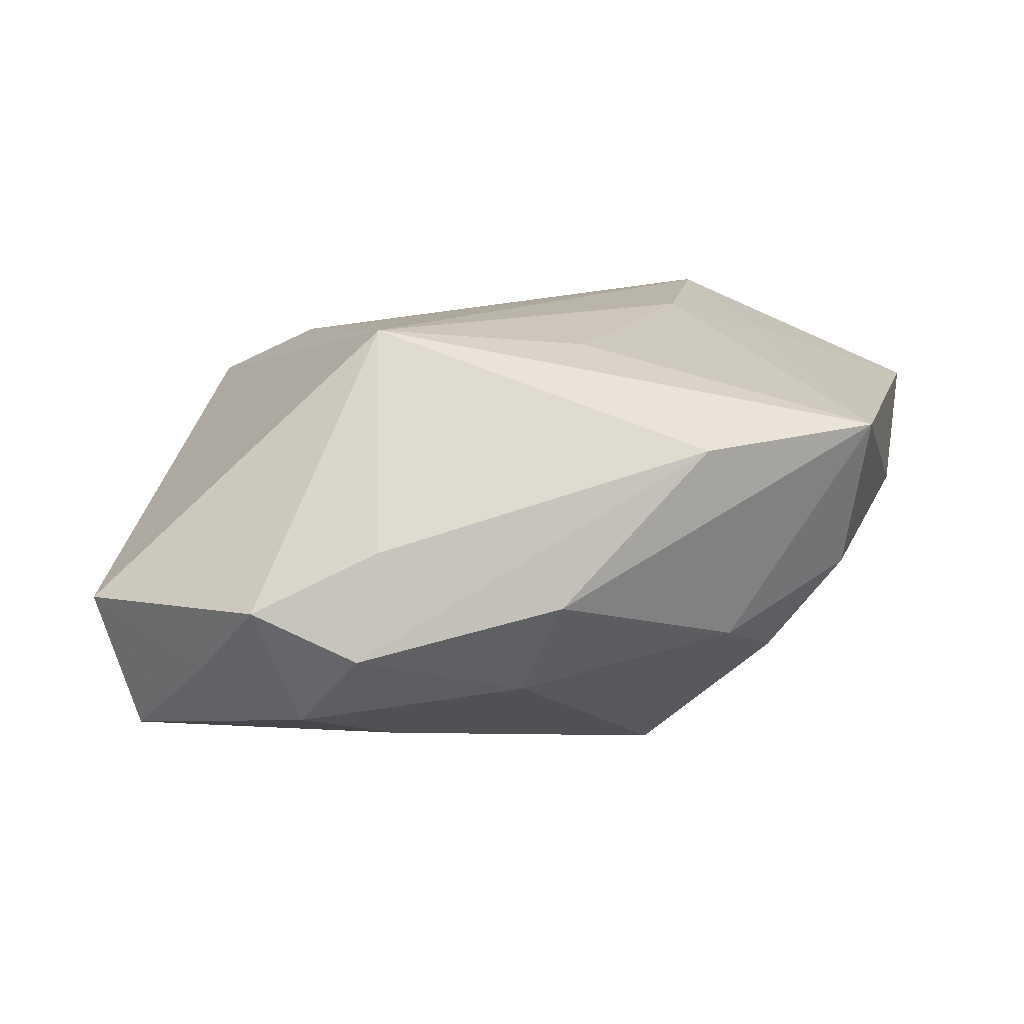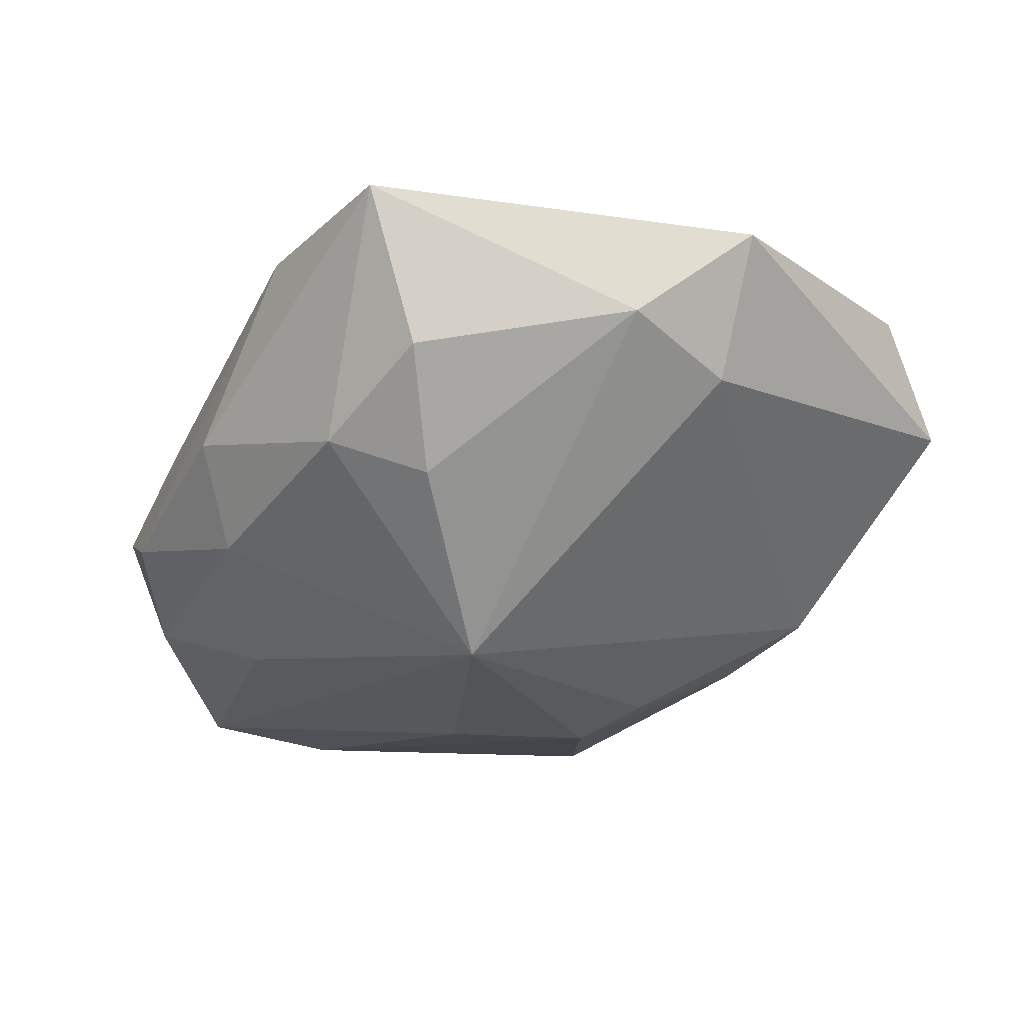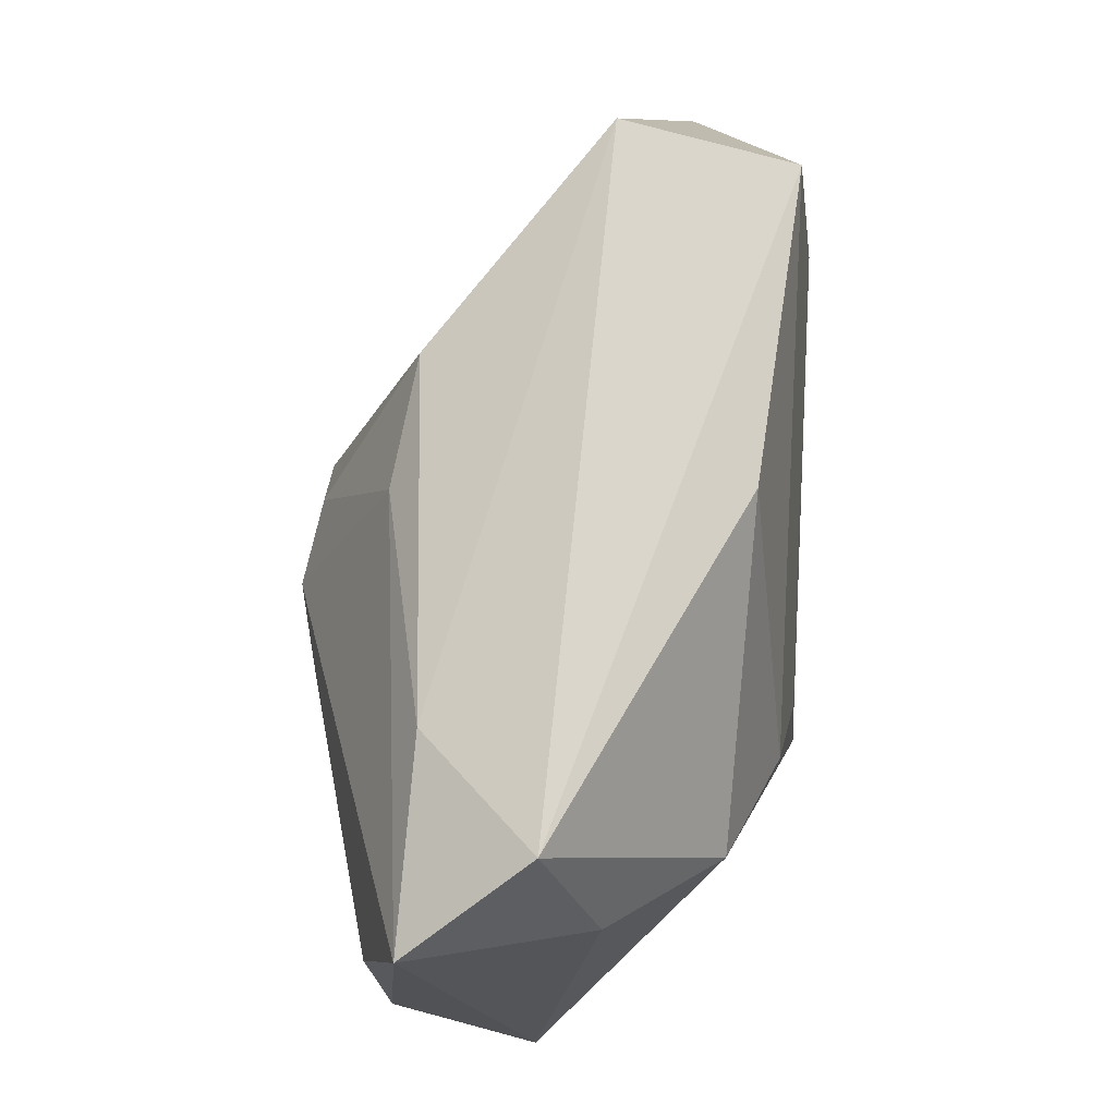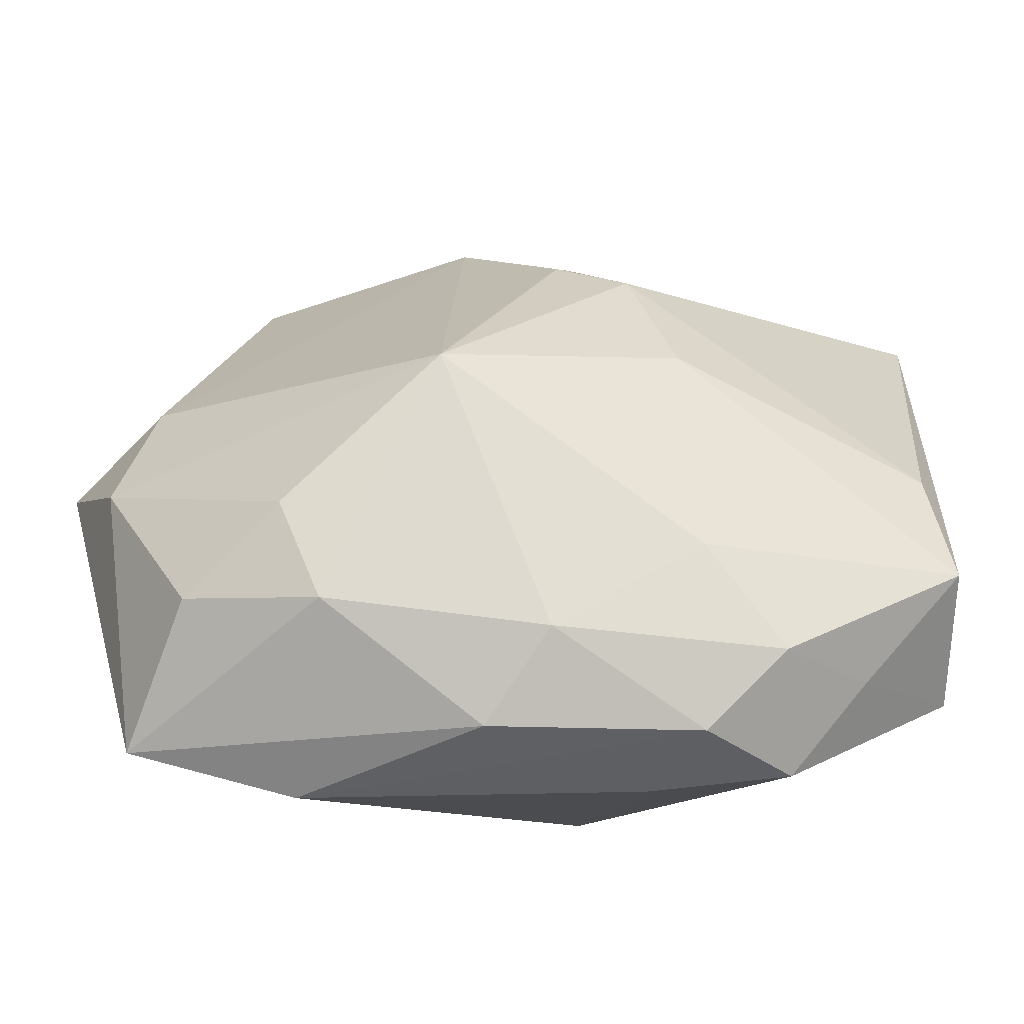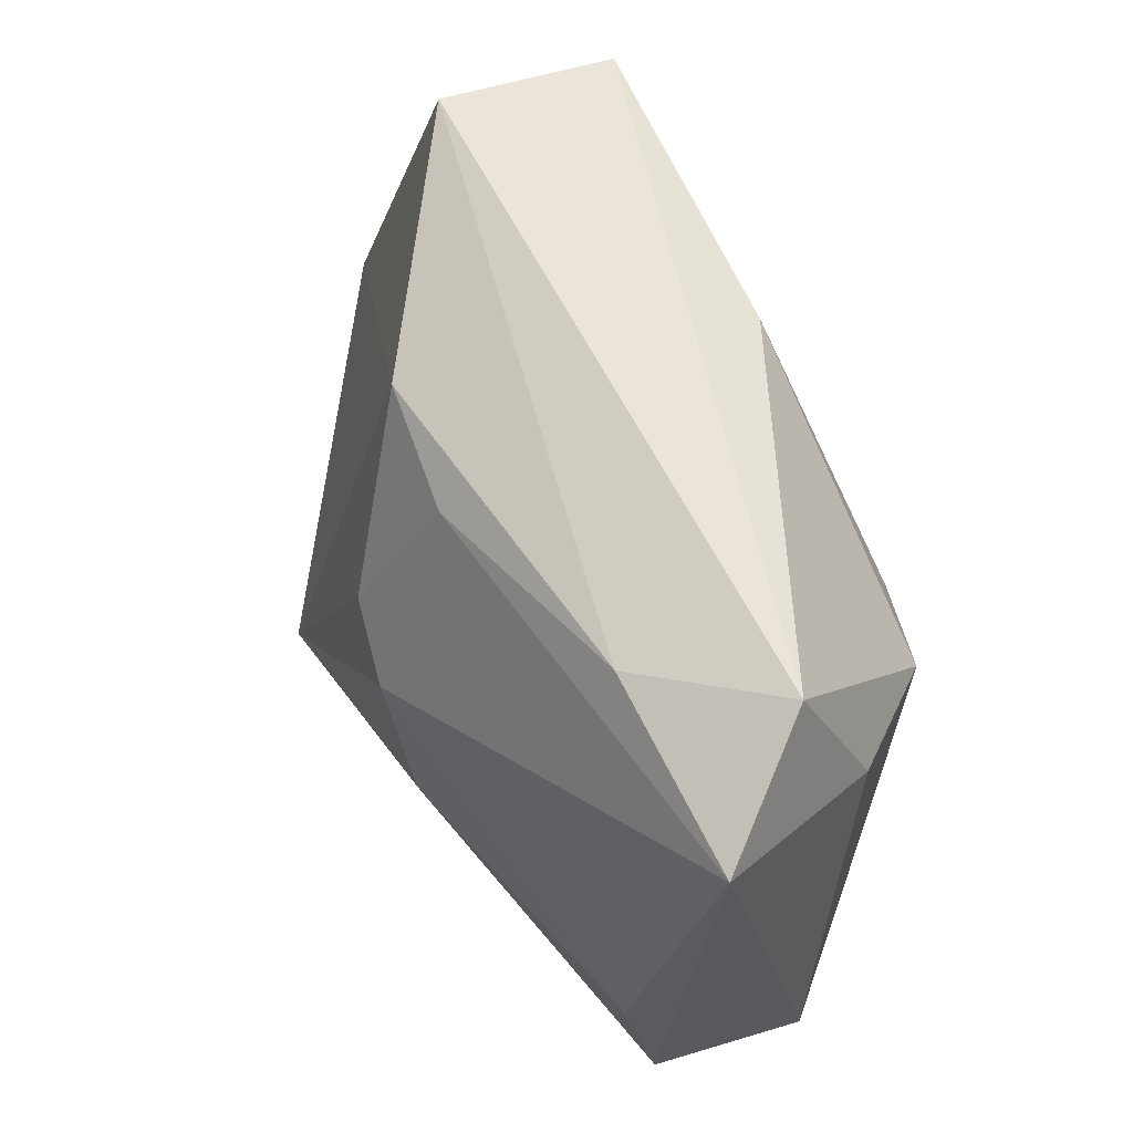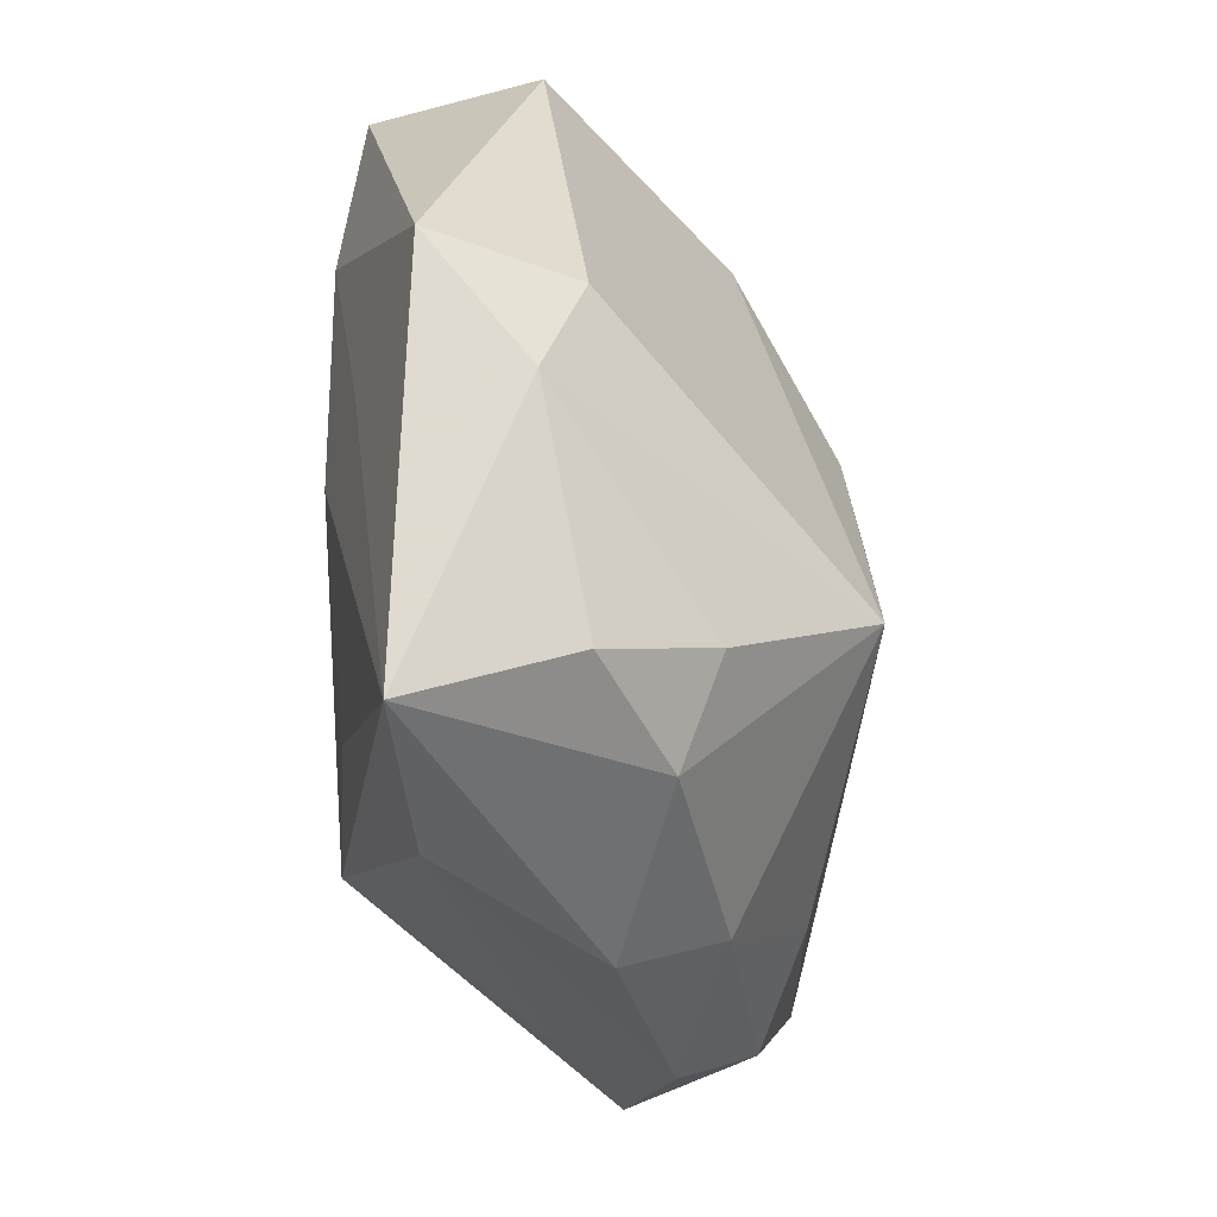
<metadata>
{"format":"obj","ext":"obj","renderer":"f3d","projection":"perspective","resolution":1024,"background":"white","views":[{"elev":13.4,"azim":-3.0,"up":"+Z"},{"elev":-21.5,"azim":62.1,"up":"+Z"},{"elev":73.6,"azim":-91.6,"up":"+Y"},{"elev":-56.9,"azim":162.9,"up":"+Y"},{"elev":63.1,"azim":-124.7,"up":"+Y"},{"elev":-36.8,"azim":89.9,"up":"+Y"}]}
</metadata>
<code>
v 0.02665 0.03242 0.003953
v -0.03644 -0.01902 -0.004169
v 0.01031 0.02724 -0.01124
v -0.01883 0.02943 -0.01169
v 0.0199 -0.02804 -0.005755
v 0.0246 -0.02082 -0.008977
v 0.04098 0.002396 0.01193
v -0.03225 0.02036 0.001112
v -0.01258 -0.0337 -0.006208
v 0.03798 -0.007706 0.003559
v -0.03509 0.02692 -0.01368
v -0.001904 0.03007 0.01328
v 0.004793 -0.03405 -0.001634
v 0.01456 -0.01135 -0.02096
v -0.009527 -0.02256 -0.01634
v -0.02148 -0.03182 -0.002345
v -0.01069 -0.03168 0.0028
v 0.00775 -0.01746 0.0182
v 0.0171 -0.0324 0.01145
v -0.01749 0.008801 0.01585
v -0.02892 0.03242 -0.003366
v 0.02309 0.03104 0.01775
v -0.002333 0.009343 -0.0218
v -0.0305 -0.00647 -0.01824
v -0.01754 -0.02915 -0.01273
v 0.001655 -0.02997 -0.009922
v -0.01074 -0.002503 0.01829
v 0.03138 -0.0298 0.01308
v -0.01049 -0.01751 0.01961
v -0.0265 0.01613 0.0107
v 0.01777 -0.001671 0.01961
v 0.03022 -0.02495 -0.0001228
v -0.0263 -0.02562 -0.008973
v 0.02681 -0.0001028 0.01685
v 0.003622 0.01262 -0.01974
v 0.03539 0.002336 0.0002781
v -0.03287 -0.01755 -0.01657
v -0.006582 -0.00257 -0.02186
v 0.0217 0.01666 0.01961
v 0.0002508 0.02532 -0.01376
f 2 29 30
f 36 1 7
f 2 30 8
f 8 30 21
f 22 1 21
f 7 1 22
f 16 29 2
f 3 36 14
f 1 36 3
f 24 37 11
f 11 8 21
f 11 37 2
f 2 8 11
f 21 30 12
f 12 22 21
f 7 22 39
f 19 28 29
f 2 37 33
f 33 16 2
f 14 36 10
f 10 36 7
f 7 28 10
f 28 32 10
f 5 32 28
f 35 3 14
f 40 3 35
f 4 3 40
f 40 11 4
f 4 11 21
f 21 1 4
f 1 3 4
f 22 12 20
f 20 30 29
f 20 12 30
f 34 28 7
f 7 39 34
f 31 39 29
f 28 34 31
f 31 34 39
f 29 16 17
f 17 19 29
f 14 10 6
f 6 10 32
f 6 5 14
f 32 5 6
f 14 5 26
f 24 11 23
f 23 35 14
f 23 11 40
f 40 35 23
f 29 39 27
f 27 20 29
f 27 39 22
f 22 20 27
f 29 28 18
f 18 31 29
f 28 31 18
f 16 33 25
f 25 33 37
f 13 26 5
f 28 19 13
f 13 5 28
f 38 23 14
f 24 23 38
f 14 37 38
f 38 37 24
f 15 37 14
f 15 25 37
f 14 26 15
f 26 25 15
f 9 25 26
f 26 13 9
f 16 25 9
f 9 13 19
f 9 17 16
f 19 17 9

</code>
